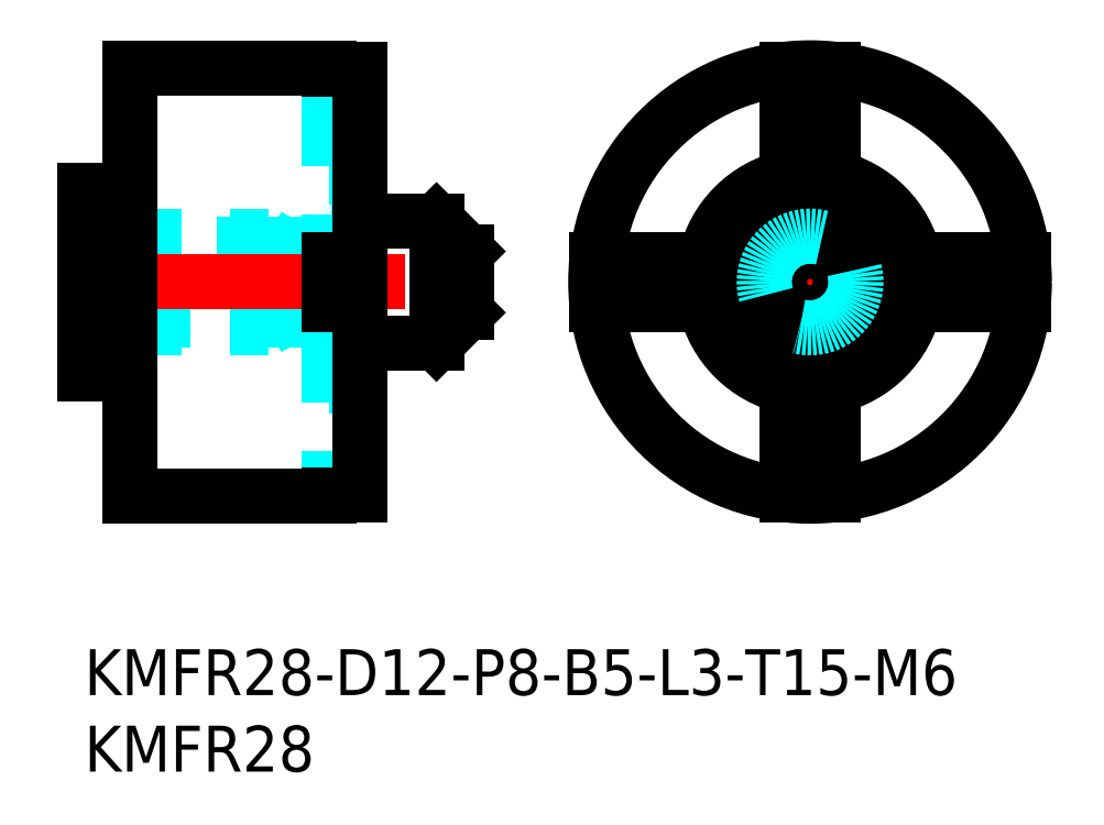
<metadata>
{"format":"dxf","ext":"dxf","renderer":"ezdxf+matplotlib","layout":"modelspace","background":"white","min_lineweight":24,"dpi":150}
</metadata>
<code>
0
SECTION
2
ENTITIES
0
CIRCLE
8
MSM_DASHED
10
47.4
20
24
30
0
40
6
0
CIRCLE
8
MSM_DASHED
10
47.4
20
24
30
0
40
2.459
0
CIRCLE
8
MSM_DASHED
10
47.4
20
24
30
0
40
5.9
0
CIRCLE
8
MSM_DASHED
10
47.4
20
24
30
0
40
3.9
0
LINE
8
MSM_CENTER
10
32.4
20
24
30
0
11
62.4
21
24
31
0
0
LINE
8
MSM_CENTER
10
47.4
20
9
30
0
11
47.4
21
39
31
0
0
LINE
8
MSM_CONTINUOUS
10
33.48
20
22.5
30
0
11
40.56
21
22.5
31
0
0
LINE
8
MSM_CONTINUOUS
10
45.9
20
17.16
30
0
11
45.9
21
10.08
31
0
0
ARC
8
MSM_CONTINUOUS
10
47.4
20
24
30
0
40
7
50
192.4
51
257.6
0
ARC
8
MSM_CONTINUOUS
10
47.4
20
24
30
0
40
7
50
102.4
51
167.6
0
LINE
8
MSM_CONTINUOUS
10
45.9
20
37.92
30
0
11
45.9
21
30.84
31
0
0
LINE
8
MSM_CONTINUOUS
10
40.56
20
25.5
30
0
11
33.48
21
25.5
31
0
0
ARC
8
MSM_CONTINUOUS
10
47.4
20
24
30
0
40
7
50
12.37
51
77.63
0
LINE
8
MSM_CONTINUOUS
10
61.32
20
25.5
30
0
11
54.24
21
25.5
31
0
0
LINE
8
MSM_CONTINUOUS
10
48.9
20
30.84
30
0
11
48.9
21
37.92
31
0
0
LINE
8
MSM_CONTINUOUS
10
54.24
20
22.5
30
0
11
61.32
21
22.5
31
0
0
ARC
8
MSM_CONTINUOUS
10
47.4
20
24
30
0
40
7
50
282.4
51
347.6
0
LINE
8
MSM_CONTINUOUS
10
48.9
20
10.08
30
0
11
48.9
21
17.16
31
0
0
CIRCLE
8
MSM_CONTINUOUS
10
47.4
20
24
30
0
40
2
0
CIRCLE
8
MSM_CONTINUOUS
10
47.4
20
24
30
0
40
4
0
ARC
8
MSM_DASHED
10
47.4
20
24
30
0
40
3
50
75
51
15
0
CIRCLE
8
MSM_CONTINUOUS
10
47.4
20
24
30
0
40
14
0
LINE
8
MSM_DASHED
10
16
20
37.92
30
0
11
16
21
25.5
31
0
0
LINE
8
MSM_DASHED
10
16
20
30.84
30
0
11
18
21
30.84
31
0
0
LINE
8
MSM_DASHED
10
16
20
22.5
30
0
11
16
21
10.08
31
0
0
LINE
8
MSM_DASHED
10
18
20
17.16
30
0
11
16
21
17.16
31
0
0
LINE
8
MSM_DASHED
10
16.42
20
24
30
0
11
15
21
26.46
31
0
0
LINE
8
MSM_DASHED
10
15
20
21.54
30
0
11
16.42
21
24
31
0
0
LINE
8
MSM_DASHED
10
0.5415
20
21.54
30
0
11
15
21
21.54
31
0
0
LINE
8
MSM_DASHED
10
15
20
26.46
30
0
11
0.5415
21
26.46
31
0
0
LINE
8
MSM_DASHED
10
15
20
26.46
30
0
11
15
21
21.54
31
0
0
LINE
8
MSM_DASHED
10
0.5415
20
26.46
30
0
11
-1.2e-15
21
27
31
0
0
LINE
8
MSM_DASHED
10
-1.2e-15
20
21
30
0
11
0.5415
21
21.54
31
0
0
LINE
8
MSM_DASHED
10
0.5415
20
26.46
30
0
11
0.5415
21
21.54
31
0
0
LINE
8
MSM_DASHED
10
16.1
20
20.1
30
0
11
16.9
21
20.1
31
0
0
LINE
8
MSM_DASHED
10
16.9
20
27.9
30
0
11
16.1
21
27.9
31
0
0
ARC
8
MSM_DASHED
10
16.9
20
20
30
0
40
0.1
50
0
51
90
0
ARC
8
MSM_DASHED
10
16.9
20
28
30
0
40
0.1
50
270
51
0
0
LINE
8
MSM_DASHED
10
16.9
20
22.5
30
0
11
16.9
21
20.1
31
0
0
LINE
8
MSM_DASHED
10
16.9
20
27.9
30
0
11
16.9
21
25.5
31
0
0
LINE
8
MSM_DASHED
10
17
20
20
30
0
11
18
21
20
31
0
0
LINE
8
MSM_DASHED
10
18
20
28
30
0
11
17
21
28
31
0
0
LINE
8
MSM_DASHED
10
17
20
22.5
30
0
11
17
21
20
31
0
0
LINE
8
MSM_DASHED
10
17
20
28
30
0
11
17
21
25.5
31
0
0
ARC
8
MSM_DASHED
10
16.1
20
20
30
0
40
0.1
50
90
51
180
0
ARC
8
MSM_DASHED
10
16.1
20
28
30
0
40
0.1
50
180
51
270
0
LINE
8
MSM_DASHED
10
16.1
20
22.5
30
0
11
16.1
21
20.1
31
0
0
LINE
8
MSM_DASHED
10
16.1
20
27.9
30
0
11
16.1
21
25.5
31
0
0
LINE
8
MSM_DASHED
10
12
20
21
30
0
11
12
21
27
31
0
0
LINE
8
MSM_DASHED
10
-1.2e-15
20
27
30
0
11
12
21
27
31
0
0
LINE
8
MSM_DASHED
10
13
20
26.46
30
0
11
12
21
27
31
0
0
LINE
8
MSM_DASHED
10
-1.2e-15
20
21
30
0
11
12
21
21
31
0
0
LINE
8
MSM_DASHED
10
13
20
21.54
30
0
11
12
21
21
31
0
0
LINE
8
MSM_CENTER
10
-1.25
20
24
30
0
11
26.25
21
24
31
0
0
LINE
8
MSM_CONTINUOUS
10
25
20
26
30
0
11
23
21
28
31
0
0
LINE
8
MSM_CONTINUOUS
10
23
20
20
30
0
11
25
21
22
31
0
0
LINE
8
MSM_CONTINUOUS
10
25
20
26
30
0
11
25
21
22
31
0
0
LINE
8
MSM_CONTINUOUS
10
18
20
20
30
0
11
23
21
20
31
0
0
LINE
8
MSM_CONTINUOUS
10
23
20
28
30
0
11
18
21
28
31
0
0
LINE
8
MSM_CONTINUOUS
10
23
20
28
30
0
11
23
21
20
31
0
0
LINE
8
MSM_CONTINUOUS
10
17
20
25.5
30
0
11
17
21
22.5
31
0
0
LINE
8
MSM_CONTINUOUS
10
2.1
20
18.1
30
0
11
2.9
21
18.1
31
0
0
LINE
8
MSM_CONTINUOUS
10
2.9
20
29.9
30
0
11
2.1
21
29.9
31
0
0
ARC
8
MSM_CONTINUOUS
10
2.9
20
18
30
0
40
0.1
50
0
51
90
0
ARC
8
MSM_CONTINUOUS
10
2.9
20
30
30
0
40
0.1
50
270
51
0
0
LINE
8
MSM_CONTINUOUS
10
-1.2e-15
20
18
30
0
11
2
21
18
31
0
0
LINE
8
MSM_CONTINUOUS
10
2
20
30
30
0
11
-1.2e-15
21
30
31
0
0
LINE
8
MSM_CONTINUOUS
10
-1.2e-15
20
30
30
0
11
-1.2e-15
21
18
31
0
0
LINE
8
MSM_CONTINUOUS
10
2
20
30
30
0
11
2
21
18
31
0
0
ARC
8
MSM_CONTINUOUS
10
2.1
20
18
30
0
40
0.1
50
90
51
180
0
ARC
8
MSM_CONTINUOUS
10
2.1
20
30
30
0
40
0.1
50
180
51
270
0
LINE
8
MSM_CONTINUOUS
10
18
20
37.92
30
0
11
16
21
37.92
31
0
0
LINE
8
MSM_CONTINUOUS
10
16
20
10.08
30
0
11
16
21
10
31
0
0
LINE
8
MSM_CONTINUOUS
10
16
20
10.08
30
0
11
18
21
10.08
31
0
0
LINE
8
MSM_CONTINUOUS
10
18
20
22.5
30
0
11
18
21
10.08
31
0
0
LINE
8
MSM_CONTINUOUS
10
18
20
22.5
30
0
11
16
21
22.5
31
0
0
LINE
8
MSM_CONTINUOUS
10
16
20
25.5
30
0
11
16
21
22.5
31
0
0
LINE
8
MSM_CONTINUOUS
10
16
20
25.5
30
0
11
18
21
25.5
31
0
0
LINE
8
MSM_CONTINUOUS
10
18
20
37.92
30
0
11
18
21
25.5
31
0
0
LINE
8
MSM_CONTINUOUS
10
3
20
10
30
0
11
16
21
10
31
0
0
LINE
8
MSM_CONTINUOUS
10
16
20
38
30
0
11
3
21
38
31
0
0
LINE
8
MSM_CONTINUOUS
10
16
20
38
30
0
11
16
21
37.92
31
0
0
LINE
8
MSM_CONTINUOUS
10
3
20
38
30
0
11
3
21
10
31
0
0
TEXT
8
MSM_PART_NUMBER
10
0
20
-8
30
0
40
3
1
KMFR28
0
TEXT
8
MSM_PART_NUMBER
10
0
20
-3
30
0
40
3
1
KMFR28-D12-P8-B5-L3-T15-M6
0
VIEWPORT
8
0
10
143.5
20
98.2
30
0
40
384.6
41
222.2
68
     1
69
     1
0
VIEWPORT
8
MSM_DIMENSION
10
143.4
20
98.18
30
0
40
229.5
41
157.1
68
     2
69
     2
0
ENDSEC
0
EOF

</code>
